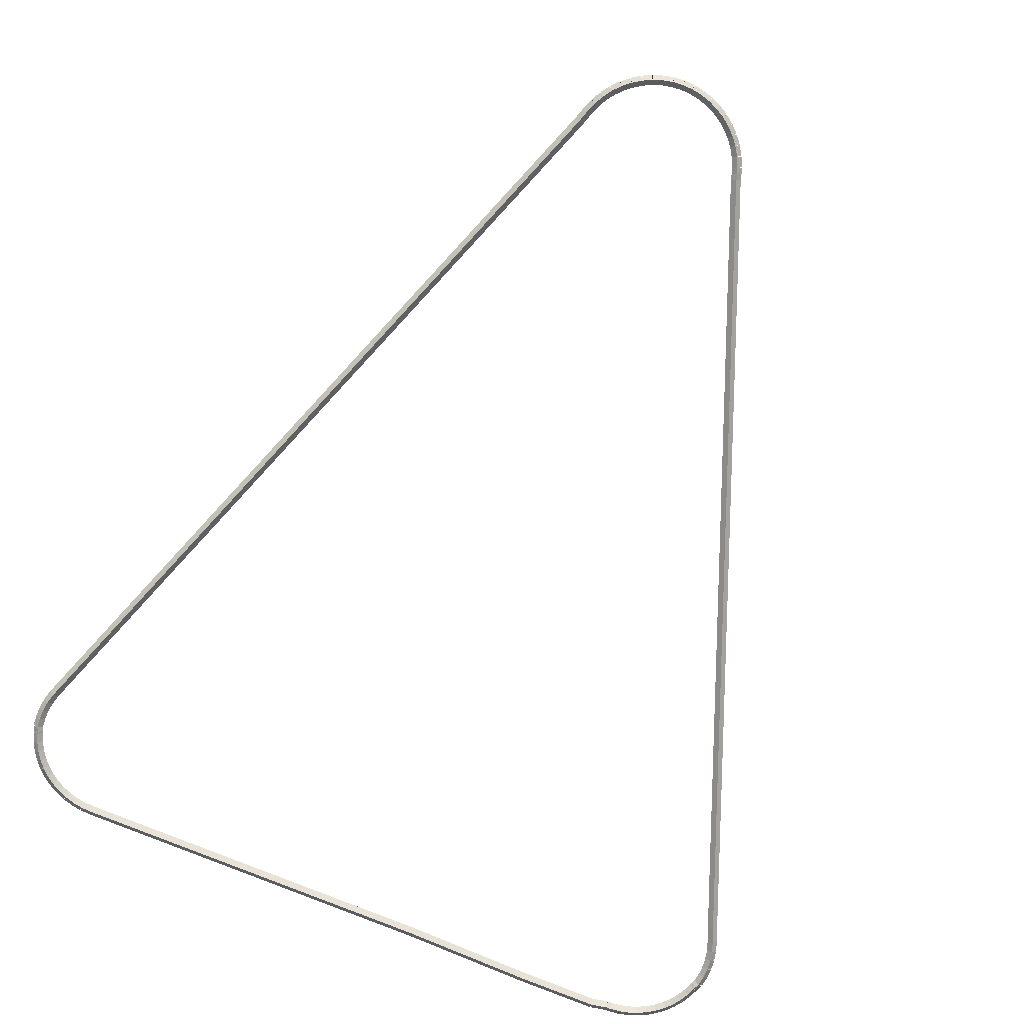
<metadata>
{"format":"obj","ext":"obj","renderer":"f3d","projection":"perspective","resolution":1024,"background":"white","views":[{"elev":-79.9,"azim":-21.8,"up":"+Z"}]}
</metadata>
<code>
g base_node_397_300_0
v -54.78 21.85 28.08
v -54.69 21.88 27.98
v -54.78 21.85 27.88
v -54.88 21.83 27.98
v -54.73 21.66 28.08
v -54.63 21.68 27.98
v -54.73 21.66 27.88
v -54.82 21.63 27.98
f 1 2 3 4
f 6 2 1 5
f 5 1 4 8
f 6 5 8 7
f 8 4 3 7
f 7 3 2 6
g base_node_397_300_0
v -54.81 22.05 28.08
v -54.72 22.07 27.98
v -54.81 22.05 27.88
v -54.91 22.04 27.98
v -54.78 21.85 28.08
v -54.69 21.87 27.98
v -54.78 21.85 27.88
v -54.88 21.84 27.98
f 9 10 11 12
f 14 10 9 13
f 13 9 12 16
f 14 13 16 15
f 16 12 11 15
f 15 11 10 14
g base_node_397_300_0
v -54.82 22.25 28.08
v -54.72 22.25 27.98
v -54.82 22.25 27.88
v -54.92 22.25 27.98
v -54.81 22.05 28.08
v -54.71 22.05 27.98
v -54.81 22.05 27.88
v -54.91 22.05 27.98
f 17 18 19 20
f 22 18 17 21
f 21 17 20 24
f 22 21 24 23
f 24 20 19 23
f 23 19 18 22
g base_node_397_300_0
v -54.8 22.45 28.08
v -54.7 22.44 27.98
v -54.8 22.45 27.88
v -54.9 22.46 27.98
v -54.82 22.25 28.08
v -54.72 22.24 27.98
v -54.82 22.25 27.88
v -54.92 22.26 27.98
f 25 26 27 28
f 30 26 25 29
f 29 25 28 32
f 30 29 32 31
f 32 28 27 31
f 31 27 26 30
g base_node_397_300_0
v -54.77 22.54 28.08
v -54.67 22.5 27.98
v -54.77 22.54 27.88
v -54.86 22.57 27.98
v -54.8 22.45 28.08
v -54.71 22.41 27.98
v -54.8 22.45 27.88
v -54.89 22.48 27.98
f 33 34 35 36
f 38 34 33 37
f 37 33 36 40
f 38 37 40 39
f 40 36 35 39
f 39 35 34 38
g base_node_397_300_0
v -54.76 22.58 28.08
v -54.66 22.56 27.98
v -54.76 22.58 27.88
v -54.85 22.6 27.98
v -54.77 22.54 28.08
v -54.67 22.52 27.98
v -54.77 22.54 27.88
v -54.86 22.56 27.98
f 41 42 43 44
f 46 42 41 45
f 45 41 44 48
f 46 45 48 47
f 48 44 43 47
f 47 43 42 46
g base_node_397_300_0
v -54.69 22.77 28.08
v -54.6 22.73 27.98
v -54.69 22.77 27.88
v -54.79 22.8 27.98
v -54.76 22.58 28.08
v -54.66 22.55 27.98
v -54.76 22.58 27.88
v -54.85 22.62 27.98
f 49 50 51 52
f 54 50 49 53
f 53 49 52 56
f 54 53 56 55
f 56 52 51 55
f 55 51 50 54
g base_node_397_300_0
v -54.6 22.94 28.08
v -54.51 22.9 27.98
v -54.6 22.94 27.88
v -54.69 22.99 27.98
v -54.69 22.77 28.08
v -54.6 22.72 27.98
v -54.69 22.77 27.88
v -54.78 22.81 27.98
f 57 58 59 60
f 62 58 57 61
f 61 57 60 64
f 62 61 64 63
f 64 60 59 63
f 63 59 58 62
g base_node_397_300_0
v -54.5 23.1 28.08
v -54.41 23.05 27.98
v -54.5 23.1 27.88
v -54.58 23.16 27.98
v -54.6 22.94 28.08
v -54.52 22.89 27.98
v -54.6 22.94 27.88
v -54.69 23 27.98
f 65 66 67 68
f 70 66 65 69
f 69 65 68 72
f 70 69 72 71
f 72 68 67 71
f 71 67 66 70
g base_node_397_300_0
v -54.37 23.25 28.08
v -54.3 23.19 27.98
v -54.37 23.25 27.88
v -54.45 23.32 27.98
v -54.5 23.1 28.08
v -54.42 23.04 27.98
v -54.5 23.1 27.88
v -54.57 23.17 27.98
f 73 74 75 76
f 78 74 73 77
f 77 73 76 80
f 78 77 80 79
f 80 76 75 79
f 79 75 74 78
g base_node_397_300_0
v -54.23 23.39 28.08
v -54.16 23.31 27.98
v -54.23 23.39 27.88
v -54.3 23.46 27.98
v -54.37 23.25 28.08
v -54.3 23.18 27.98
v -54.37 23.25 27.88
v -54.44 23.33 27.98
f 81 82 83 84
f 86 82 81 85
f 85 81 84 88
f 86 85 88 87
f 88 84 83 87
f 87 83 82 86
g base_node_397_300_0
v -54.07 23.5 28.08
v -54.01 23.42 27.98
v -54.07 23.5 27.88
v -54.13 23.58 27.98
v -54.23 23.39 28.08
v -54.17 23.31 27.98
v -54.23 23.39 27.88
v -54.29 23.47 27.98
f 89 90 91 92
f 94 90 89 93
f 93 89 92 96
f 94 93 96 95
f 96 92 91 95
f 95 91 90 94
g base_node_397_300_0
v -53.9 23.6 28.08
v -53.85 23.51 27.98
v -53.9 23.6 27.88
v -53.95 23.69 27.98
v -54.07 23.5 28.08
v -54.02 23.42 27.98
v -54.07 23.5 27.88
v -54.12 23.59 27.98
f 97 98 99 100
f 102 98 97 101
f 101 97 100 104
f 102 101 104 103
f 104 100 99 103
f 103 99 98 102
g base_node_397_300_0
v -53.72 23.68 28.08
v -53.68 23.59 27.98
v -53.72 23.68 27.88
v -53.75 23.77 27.98
v -53.9 23.6 28.08
v -53.86 23.51 27.98
v -53.9 23.6 27.88
v -53.94 23.69 27.98
f 105 106 107 108
f 110 106 105 109
f 109 105 108 112
f 110 109 112 111
f 112 108 107 111
f 111 107 106 110
g base_node_397_300_0
v -53.52 23.74 28.08
v -53.5 23.64 27.98
v -53.52 23.74 27.88
v -53.55 23.83 27.98
v -53.72 23.68 28.08
v -53.69 23.58 27.98
v -53.72 23.68 27.88
v -53.74 23.77 27.98
f 113 114 115 116
f 118 114 113 117
f 117 113 116 120
f 118 117 120 119
f 120 116 115 119
f 119 115 114 118
g base_node_397_300_0
v -53.33 23.77 28.08
v -53.31 23.67 27.98
v -53.33 23.77 27.88
v -53.34 23.87 27.98
v -53.52 23.74 28.08
v -53.51 23.64 27.98
v -53.52 23.74 27.88
v -53.54 23.83 27.98
f 121 122 123 124
f 126 122 121 125
f 125 121 124 128
f 126 125 128 127
f 128 124 123 127
f 127 123 122 126
g base_node_397_300_0
v -53.12 23.78 28.08
v -53.12 23.68 27.98
v -53.12 23.78 27.88
v -53.13 23.88 27.98
v -53.33 23.77 28.08
v -53.32 23.67 27.98
v -53.33 23.77 27.88
v -53.33 23.87 27.98
f 129 130 131 132
f 134 130 129 133
f 133 129 132 136
f 134 133 136 135
f 136 132 131 135
f 135 131 130 134
g base_node_397_300_0
v -45.77 23.88 27.98
v -45.77 23.78 28.08
v -45.77 23.68 27.98
v -45.77 23.78 27.88
v -53.12 23.88 27.98
v -53.12 23.78 28.08
v -53.12 23.68 27.98
v -53.12 23.78 27.88
f 137 138 139 140
f 142 138 137 141
f 141 137 140 144
f 142 141 144 143
f 144 140 139 143
f 143 139 138 142
g base_node_397_300_0
v -43.17 23.84 28.08
v -43.17 23.74 27.98
v -43.17 23.84 27.88
v -43.17 23.94 27.98
v -45.77 23.78 28.08
v -45.77 23.68 27.98
v -45.77 23.78 27.88
v -45.78 23.88 27.98
f 145 146 147 148
f 150 146 145 149
f 149 145 148 152
f 150 149 152 151
f 152 148 147 151
f 151 147 146 150
g base_node_397_300_0
v -41.52 23.94 27.98
v -41.52 23.84 28.08
v -41.52 23.74 27.98
v -41.52 23.84 27.88
v -43.17 23.94 27.98
v -43.17 23.84 28.08
v -43.17 23.74 27.98
v -43.17 23.84 27.88
f 153 154 155 156
f 158 154 153 157
f 157 153 156 160
f 158 157 160 159
f 160 156 155 159
f 159 155 154 158
g base_node_397_300_0
v -41.2 23.78 28.08
v -41.22 23.68 27.98
v -41.2 23.78 27.88
v -41.18 23.88 27.98
v -41.52 23.84 28.08
v -41.54 23.75 27.98
v -41.52 23.84 27.88
v -41.5 23.94 27.98
f 161 162 163 164
f 166 162 161 165
f 165 161 164 168
f 166 165 168 167
f 168 164 163 167
f 167 163 162 166
g base_node_397_300_0
v -41.11 23.78 28.08
v -41.11 23.68 27.98
v -41.11 23.78 27.88
v -41.11 23.88 27.98
v -41.2 23.78 28.08
v -41.2 23.68 27.98
v -41.2 23.78 27.88
v -41.2 23.88 27.98
f 169 170 171 172
f 174 170 169 173
f 173 169 172 176
f 174 173 176 175
f 176 172 171 175
f 175 171 170 174
g base_node_397_300_0
v -40.91 23.76 28.08
v -40.92 23.66 27.98
v -40.91 23.76 27.88
v -40.9 23.86 27.98
v -41.11 23.78 28.08
v -41.12 23.68 27.98
v -41.11 23.78 27.88
v -41.1 23.88 27.98
f 177 178 179 180
f 182 178 177 181
f 181 177 180 184
f 182 181 184 183
f 184 180 179 183
f 183 179 178 182
g base_node_397_300_0
v -40.72 23.71 28.08
v -40.74 23.62 27.98
v -40.72 23.71 27.88
v -40.69 23.81 27.98
v -40.91 23.76 28.08
v -40.93 23.66 27.98
v -40.91 23.76 27.88
v -40.89 23.86 27.98
f 185 186 187 188
f 190 186 185 189
f 189 185 188 192
f 190 189 192 191
f 192 188 187 191
f 191 187 186 190
g base_node_397_300_0
v -40.53 23.65 28.08
v -40.56 23.55 27.98
v -40.53 23.65 27.88
v -40.5 23.74 27.98
v -40.72 23.71 28.08
v -40.75 23.62 27.98
v -40.72 23.71 27.88
v -40.68 23.81 27.98
f 193 194 195 196
f 198 194 193 197
f 197 193 196 200
f 198 197 200 199
f 200 196 195 199
f 199 195 194 198
g base_node_397_300_0
v -40.35 23.56 28.08
v -40.39 23.47 27.98
v -40.35 23.56 27.88
v -40.31 23.65 27.98
v -40.53 23.65 28.08
v -40.57 23.56 27.98
v -40.53 23.65 27.88
v -40.49 23.74 27.98
f 201 202 203 204
f 206 202 201 205
f 205 201 204 208
f 206 205 208 207
f 208 204 203 207
f 207 203 202 206
g base_node_397_300_0
v -40.18 23.46 28.08
v -40.24 23.37 27.98
v -40.18 23.46 27.88
v -40.13 23.54 27.98
v -40.35 23.56 28.08
v -40.4 23.48 27.98
v -40.35 23.56 27.88
v -40.3 23.65 27.98
f 209 210 211 212
f 214 210 209 213
f 213 209 212 216
f 214 213 216 215
f 216 212 211 215
f 215 211 210 214
g base_node_397_300_0
v -40.03 23.33 28.08
v -40.1 23.25 27.98
v -40.03 23.33 27.88
v -39.97 23.41 27.98
v -40.18 23.46 28.08
v -40.25 23.38 27.98
v -40.18 23.46 27.88
v -40.12 23.53 27.98
f 217 218 219 220
f 222 218 217 221
f 221 217 220 224
f 222 221 224 223
f 224 220 219 223
f 223 219 218 222
g base_node_397_300_0
v -39.9 23.19 28.08
v -39.97 23.12 27.98
v -39.9 23.19 27.88
v -39.82 23.26 27.98
v -40.03 23.33 28.08
v -40.1 23.26 27.98
v -40.03 23.33 27.88
v -39.96 23.4 27.98
f 225 226 227 228
f 230 226 225 229
f 229 225 228 232
f 230 229 232 231
f 232 228 227 231
f 231 227 226 230
g base_node_397_300_0
v -39.78 23.04 28.08
v -39.86 22.98 27.98
v -39.78 23.04 27.88
v -39.7 23.1 27.98
v -39.9 23.19 28.08
v -39.98 23.13 27.98
v -39.9 23.19 27.88
v -39.82 23.25 27.98
f 233 234 235 236
f 238 234 233 237
f 237 233 236 240
f 238 237 240 239
f 240 236 235 239
f 239 235 234 238
g base_node_397_300_0
v -39.68 22.87 28.08
v -39.77 22.82 27.98
v -39.68 22.87 27.88
v -39.59 22.92 27.98
v -39.78 23.04 28.08
v -39.86 22.99 27.98
v -39.78 23.04 27.88
v -39.69 23.09 27.98
f 241 242 243 244
f 246 242 241 245
f 245 241 244 248
f 246 245 248 247
f 248 244 243 247
f 247 243 242 246
g base_node_397_300_0
v -39.6 22.69 28.08
v -39.69 22.65 27.98
v -39.6 22.69 27.88
v -39.51 22.73 27.98
v -39.68 22.87 28.08
v -39.77 22.83 27.98
v -39.68 22.87 27.88
v -39.59 22.91 27.98
f 249 250 251 252
f 254 250 249 253
f 253 249 252 256
f 254 253 256 255
f 256 252 251 255
f 255 251 250 254
g base_node_397_300_0
v -39.59 22.65 28.08
v -39.68 22.62 27.98
v -39.59 22.65 27.88
v -39.49 22.68 27.98
v -39.6 22.69 28.08
v -39.7 22.66 27.98
v -39.6 22.69 27.88
v -39.51 22.72 27.98
f 257 258 259 260
f 262 258 257 261
f 261 257 260 264
f 262 261 264 263
f 264 260 259 263
f 263 259 258 262
g base_node_397_300_0
v -39.54 22.56 28.08
v -39.63 22.52 27.98
v -39.54 22.56 27.88
v -39.46 22.61 27.98
v -39.59 22.65 28.08
v -39.68 22.6 27.98
v -39.59 22.65 27.88
v -39.5 22.69 27.98
f 265 266 267 268
f 270 266 265 269
f 269 265 268 272
f 270 269 272 271
f 272 268 267 271
f 271 267 266 270
g base_node_397_300_0
v -39.51 22.37 28.08
v -39.61 22.35 27.98
v -39.51 22.37 27.88
v -39.41 22.38 27.98
v -39.54 22.56 28.08
v -39.64 22.55 27.98
v -39.54 22.56 27.88
v -39.45 22.58 27.98
f 273 274 275 276
f 278 274 273 277
f 277 273 276 280
f 278 277 280 279
f 280 276 275 279
f 279 275 274 278
g base_node_397_300_0
v -39.5 22.17 28.08
v -39.6 22.16 27.98
v -39.5 22.17 27.88
v -39.4 22.17 27.98
v -39.51 22.37 28.08
v -39.61 22.36 27.98
v -39.51 22.37 27.88
v -39.41 22.37 27.98
f 281 282 283 284
f 286 282 281 285
f 285 281 284 288
f 286 285 288 287
f 288 284 283 287
f 287 283 282 286
g base_node_397_300_0
v -39.52 21.97 28.08
v -39.62 21.98 27.98
v -39.52 21.97 27.88
v -39.42 21.96 27.98
v -39.5 22.17 28.08
v -39.6 22.18 27.98
v -39.5 22.17 27.88
v -39.4 22.16 27.98
f 289 290 291 292
f 294 290 289 293
f 293 289 292 296
f 294 293 296 295
f 296 292 291 295
f 295 291 290 294
g base_node_397_300_0
v -39.56 21.77 28.08
v -39.66 21.79 27.98
v -39.56 21.77 27.88
v -39.46 21.75 27.98
v -39.52 21.97 28.08
v -39.62 21.99 27.98
v -39.52 21.97 27.88
v -39.42 21.95 27.98
f 297 298 299 300
f 302 298 297 301
f 301 297 300 304
f 302 301 304 303
f 304 300 299 303
f 303 299 298 302
g base_node_397_300_0
v -39.63 21.57 28.08
v -39.72 21.61 27.98
v -39.63 21.57 27.88
v -39.53 21.54 27.98
v -39.56 21.77 28.08
v -39.65 21.8 27.98
v -39.56 21.77 27.88
v -39.46 21.74 27.98
f 305 306 307 308
f 310 306 305 309
f 309 305 308 312
f 310 309 312 311
f 312 308 307 311
f 311 307 306 310
g base_node_397_300_0
v -39.78 21.18 28.08
v -39.87 21.22 27.98
v -39.78 21.18 27.88
v -39.69 21.15 27.98
v -39.63 21.57 28.08
v -39.72 21.61 27.98
v -39.63 21.57 27.88
v -39.53 21.54 27.98
f 313 314 315 316
f 318 314 313 317
f 317 313 316 320
f 318 317 320 319
f 320 316 315 319
f 319 315 314 318
g base_node_397_300_0
v -44.02 10.13 28.08
v -44.11 10.17 27.98
v -44.02 10.13 27.88
v -43.92 10.1 27.98
v -39.78 21.18 28.08
v -39.87 21.22 27.98
v -39.78 21.18 27.88
v -39.69 21.15 27.98
f 321 322 323 324
f 326 322 321 325
f 325 321 324 328
f 326 325 328 327
f 328 324 323 327
f 327 323 322 326
g base_node_397_300_0
v -45.48 6.33 28.08
v -45.57 6.366 27.98
v -45.48 6.33 27.88
v -45.38 6.294 27.98
v -44.02 10.13 28.08
v -44.11 10.17 27.98
v -44.02 10.13 27.88
v -43.92 10.1 27.98
f 329 330 331 332
f 334 330 329 333
f 333 329 332 336
f 334 333 336 335
f 336 332 331 335
f 335 331 330 334
g base_node_397_300_0
v -45.51 6.207 28.08
v -45.61 6.234 27.98
v -45.51 6.207 27.88
v -45.41 6.18 27.98
v -45.48 6.33 28.08
v -45.57 6.357 27.98
v -45.48 6.33 27.88
v -45.38 6.303 27.98
f 337 338 339 340
f 342 338 337 341
f 341 337 340 344
f 342 341 344 343
f 344 340 339 343
f 343 339 338 342
g base_node_397_300_0
v -45.56 6.089 28.08
v -45.65 6.125 27.98
v -45.56 6.089 27.88
v -45.46 6.054 27.98
v -45.51 6.207 28.08
v -45.6 6.243 27.98
v -45.51 6.207 27.88
v -45.42 6.171 27.98
f 345 346 347 348
f 350 346 345 349
f 349 345 348 352
f 350 349 352 351
f 352 348 347 351
f 351 347 346 350
g base_node_397_300_0
v -45.64 5.889 28.08
v -45.74 5.93 27.98
v -45.64 5.889 27.88
v -45.55 5.849 27.98
v -45.56 6.089 28.08
v -45.65 6.13 27.98
v -45.56 6.089 27.88
v -45.46 6.049 27.98
f 353 354 355 356
f 358 354 353 357
f 357 353 356 360
f 358 357 360 359
f 360 356 355 359
f 359 355 354 358
g base_node_397_300_0
v -45.76 5.706 28.08
v -45.84 5.758 27.98
v -45.76 5.706 27.88
v -45.67 5.653 27.98
v -45.64 5.889 28.08
v -45.73 5.942 27.98
v -45.64 5.889 27.88
v -45.56 5.837 27.98
f 361 362 363 364
f 366 362 361 365
f 365 361 364 368
f 366 365 368 367
f 368 364 363 367
f 367 363 362 366
g base_node_397_300_0
v -45.89 5.539 28.08
v -45.97 5.602 27.98
v -45.89 5.539 27.88
v -45.81 5.477 27.98
v -45.76 5.706 28.08
v -45.83 5.768 27.98
v -45.76 5.706 27.88
v -45.68 5.643 27.98
f 369 370 371 372
f 374 370 369 373
f 373 369 372 376
f 374 373 376 375
f 376 372 371 375
f 375 371 370 374
g base_node_397_300_0
v -46.04 5.392 28.08
v -46.11 5.464 27.98
v -46.04 5.392 27.88
v -45.98 5.32 27.98
v -45.89 5.539 28.08
v -45.96 5.611 27.98
v -45.89 5.539 27.88
v -45.82 5.467 27.98
f 377 378 379 380
f 382 378 377 381
f 381 377 380 384
f 382 381 384 383
f 384 380 379 383
f 383 379 378 382
g base_node_397_300_0
v -46.21 5.265 28.08
v -46.27 5.345 27.98
v -46.21 5.265 27.88
v -46.15 5.185 27.98
v -46.04 5.392 28.08
v -46.1 5.472 27.98
v -46.04 5.392 27.88
v -45.98 5.312 27.98
f 385 386 387 388
f 390 386 385 389
f 389 385 388 392
f 390 389 392 391
f 392 388 387 391
f 391 387 386 390
g base_node_397_300_0
v -46.4 5.159 28.08
v -46.45 5.245 27.98
v -46.4 5.159 27.88
v -46.35 5.072 27.98
v -46.21 5.265 28.08
v -46.26 5.351 27.98
v -46.21 5.265 27.88
v -46.16 5.178 27.98
f 393 394 395 396
f 398 394 393 397
f 397 393 396 400
f 398 397 400 399
f 400 396 395 399
f 399 395 394 398
g base_node_397_300_0
v -46.59 5.075 28.08
v -46.63 5.167 27.98
v -46.59 5.075 27.88
v -46.55 4.984 27.98
v -46.4 5.159 28.08
v -46.44 5.251 27.98
v -46.4 5.159 27.88
v -46.36 5.067 27.98
f 401 402 403 404
f 406 402 401 405
f 405 401 404 408
f 406 405 408 407
f 408 404 403 407
f 407 403 402 406
g base_node_397_300_0
v -46.79 5.016 28.08
v -46.82 5.112 27.98
v -46.79 5.016 27.88
v -46.77 4.92 27.98
v -46.59 5.075 28.08
v -46.62 5.171 27.98
v -46.59 5.075 27.88
v -46.56 4.98 27.98
f 409 410 411 412
f 414 410 409 413
f 413 409 412 416
f 414 413 416 415
f 416 412 411 415
f 415 411 410 414
g base_node_397_300_0
v -47 4.982 28.08
v -47.02 5.081 27.98
v -47 4.982 27.88
v -46.98 4.883 27.98
v -46.79 5.016 28.08
v -46.81 5.115 27.98
v -46.79 5.016 27.88
v -46.78 4.917 27.98
f 417 418 419 420
f 422 418 417 421
f 421 417 420 424
f 422 421 424 423
f 424 420 419 423
f 423 419 418 422
g base_node_397_300_0
v -47.21 4.974 28.08
v -47.21 5.074 27.98
v -47.21 4.974 27.88
v -47.21 4.874 27.98
v -47 4.982 28.08
v -47 5.082 27.98
v -47 4.982 27.88
v -47 4.882 27.98
f 425 426 427 428
f 430 426 425 429
f 429 425 428 432
f 430 429 432 431
f 432 428 427 431
f 431 427 426 430
g base_node_397_300_0
v -47.42 4.993 28.08
v -47.41 5.093 27.98
v -47.42 4.993 27.88
v -47.43 4.893 27.98
v -47.21 4.974 28.08
v -47.2 5.074 27.98
v -47.21 4.974 27.88
v -47.22 4.874 27.98
f 433 434 435 436
f 438 434 433 437
f 437 433 436 440
f 438 437 440 439
f 440 436 435 439
f 439 435 434 438
g base_node_397_300_0
v -47.62 5.038 28.08
v -47.6 5.136 27.98
v -47.62 5.038 27.88
v -47.65 4.94 27.98
v -47.42 4.993 28.08
v -47.4 5.091 27.98
v -47.42 4.993 27.88
v -47.44 4.895 27.98
f 441 442 443 444
f 446 442 441 445
f 445 441 444 448
f 446 445 448 447
f 448 444 443 447
f 447 443 442 446
g base_node_397_300_0
v -47.82 5.107 28.08
v -47.79 5.202 27.98
v -47.82 5.107 27.88
v -47.86 5.013 27.98
v -47.62 5.038 28.08
v -47.59 5.132 27.98
v -47.62 5.038 27.88
v -47.66 4.944 27.98
f 449 450 451 452
f 454 450 449 453
f 453 449 452 456
f 454 453 456 455
f 456 452 451 455
f 455 451 450 454
g base_node_397_300_0
v -48.01 5.2 28.08
v -47.97 5.29 27.98
v -48.01 5.2 27.88
v -48.06 5.11 27.98
v -47.82 5.107 28.08
v -47.78 5.197 27.98
v -47.82 5.107 27.88
v -47.87 5.018 27.98
f 457 458 459 460
f 462 458 457 461
f 461 457 460 464
f 462 461 464 463
f 464 460 459 463
f 463 459 458 462
g base_node_397_300_0
v -48.19 5.315 28.08
v -48.14 5.399 27.98
v -48.19 5.315 27.88
v -48.25 5.231 27.98
v -48.01 5.2 28.08
v -47.96 5.284 27.98
v -48.01 5.2 27.88
v -48.07 5.116 27.98
f 465 466 467 468
f 470 466 465 469
f 469 465 468 472
f 470 469 472 471
f 472 468 467 471
f 471 467 466 470
g base_node_397_300_0
v -48.35 5.451 28.08
v -48.29 5.528 27.98
v -48.35 5.451 27.88
v -48.42 5.374 27.98
v -48.19 5.315 28.08
v -48.13 5.392 27.98
v -48.19 5.315 27.88
v -48.25 5.238 27.98
f 473 474 475 476
f 478 474 473 477
f 477 473 476 480
f 478 477 480 479
f 480 476 475 479
f 479 475 474 478
g base_node_397_300_0
v -48.5 5.607 28.08
v -48.43 5.675 27.98
v -48.5 5.607 27.88
v -48.57 5.538 27.98
v -48.35 5.451 28.08
v -48.28 5.52 27.98
v -48.35 5.451 27.88
v -48.43 5.383 27.98
f 481 482 483 484
f 486 482 481 485
f 485 481 484 488
f 486 485 488 487
f 488 484 483 487
f 487 483 482 486
g base_node_397_300_0
v -48.62 5.78 28.08
v -48.54 5.839 27.98
v -48.62 5.78 27.88
v -48.71 5.722 27.98
v -48.5 5.607 28.08
v -48.42 5.665 27.98
v -48.5 5.607 27.88
v -48.58 5.548 27.98
f 489 490 491 492
f 494 490 489 493
f 493 489 492 496
f 494 493 496 495
f 496 492 491 495
f 495 491 490 494
g base_node_397_300_0
v -48.73 5.971 28.08
v -48.64 6.019 27.98
v -48.73 5.971 27.88
v -48.82 5.924 27.98
v -48.62 5.78 28.08
v -48.54 5.828 27.98
v -48.62 5.78 27.88
v -48.71 5.733 27.98
f 497 498 499 500
f 502 498 497 501
f 501 497 500 504
f 502 501 504 503
f 504 500 499 503
f 503 499 498 502
g base_node_397_300_0
v -48.82 6.206 28.08
v -48.73 6.242 27.98
v -48.82 6.206 27.88
v -48.91 6.169 27.98
v -48.73 5.971 28.08
v -48.63 6.007 27.98
v -48.73 5.971 27.88
v -48.82 5.935 27.98
f 505 506 507 508
f 510 506 505 509
f 509 505 508 512
f 510 509 512 511
f 512 508 507 511
f 511 507 506 510
g base_node_397_300_0
v -48.89 6.416 28.08
v -48.79 6.448 27.98
v -48.89 6.416 27.88
v -48.98 6.385 27.98
v -48.82 6.206 28.08
v -48.72 6.237 27.98
v -48.82 6.206 27.88
v -48.91 6.174 27.98
f 513 514 515 516
f 518 514 513 517
f 517 513 516 520
f 518 517 520 519
f 520 516 515 519
f 519 515 514 518
g base_node_397_300_0
v -54.73 21.66 28.08
v -54.63 21.69 27.98
v -54.73 21.66 27.88
v -54.82 21.62 27.98
v -48.89 6.416 28.08
v -48.8 6.452 27.98
v -48.89 6.416 27.88
v -48.98 6.381 27.98
f 521 522 523 524
f 526 522 521 525
f 525 521 524 528
f 526 525 528 527
f 528 524 523 527
f 527 523 522 526

</code>
